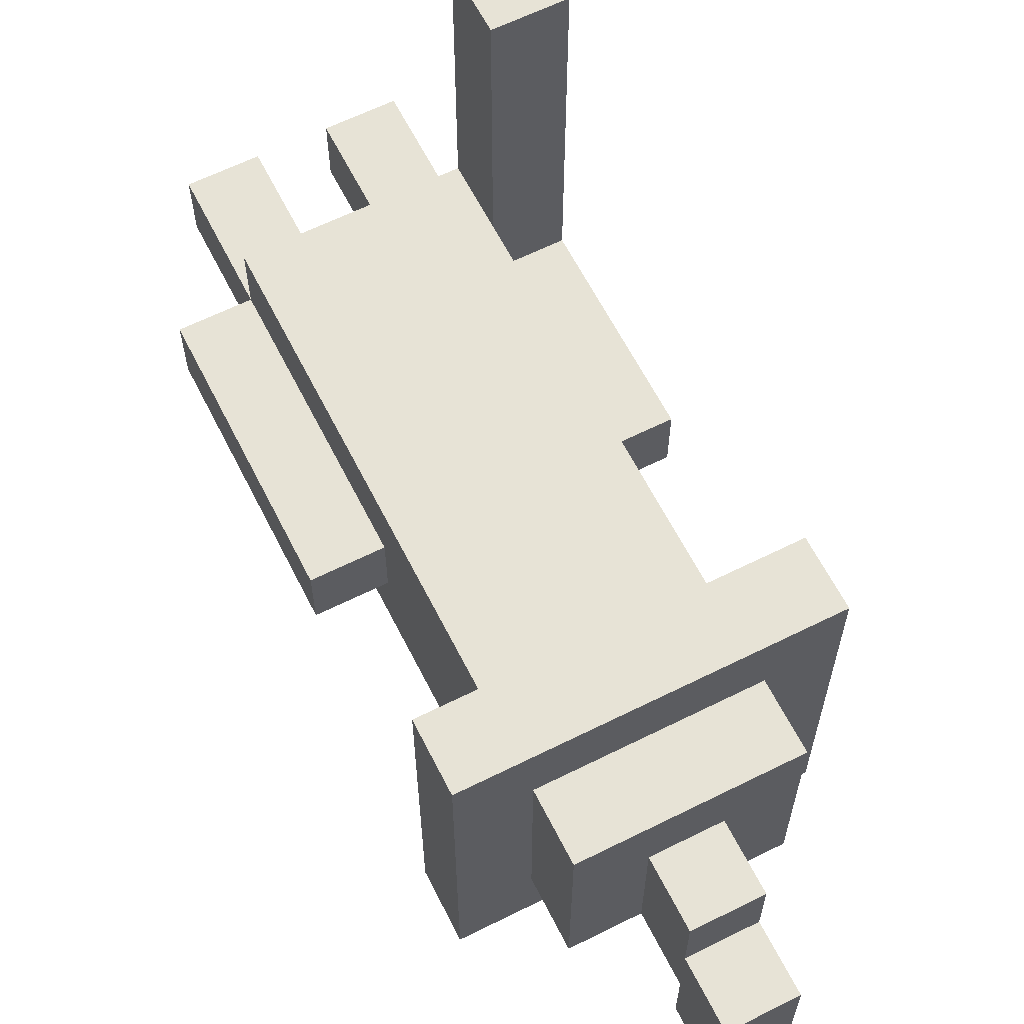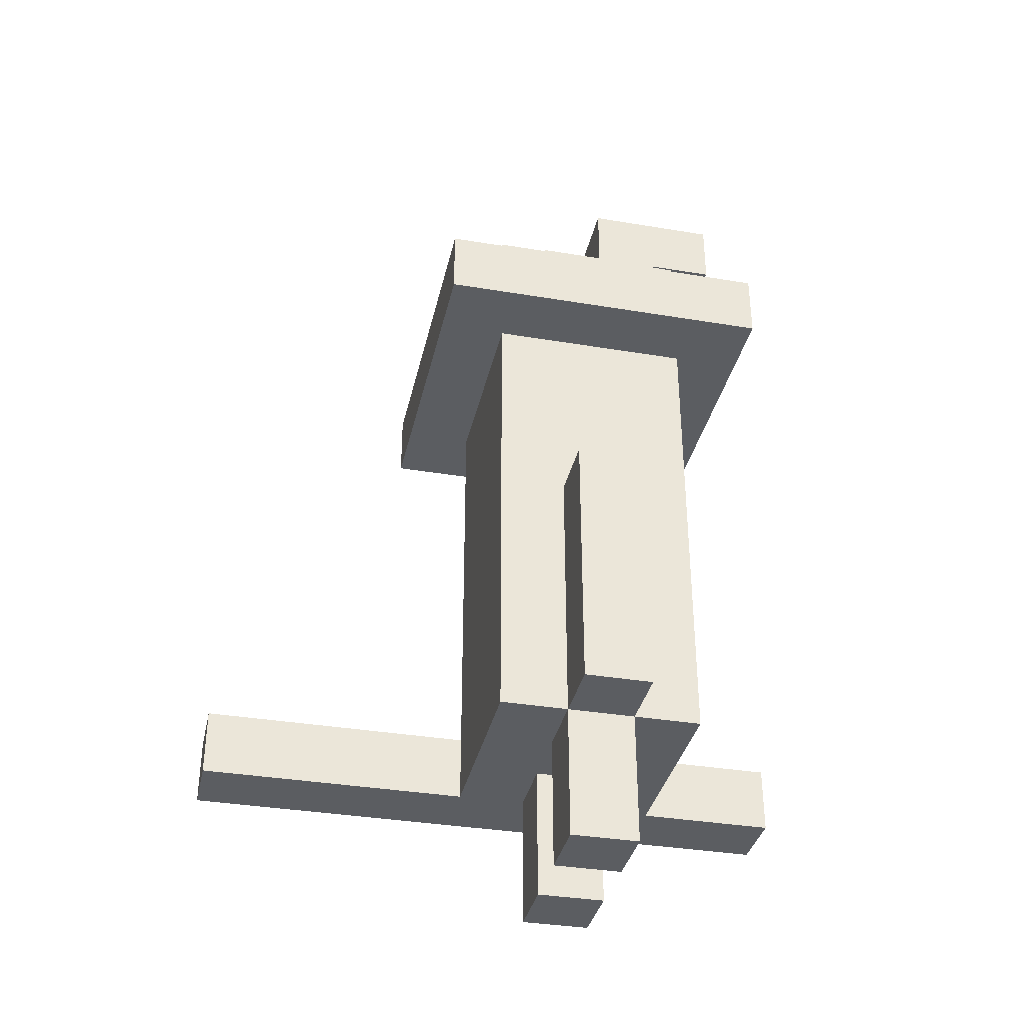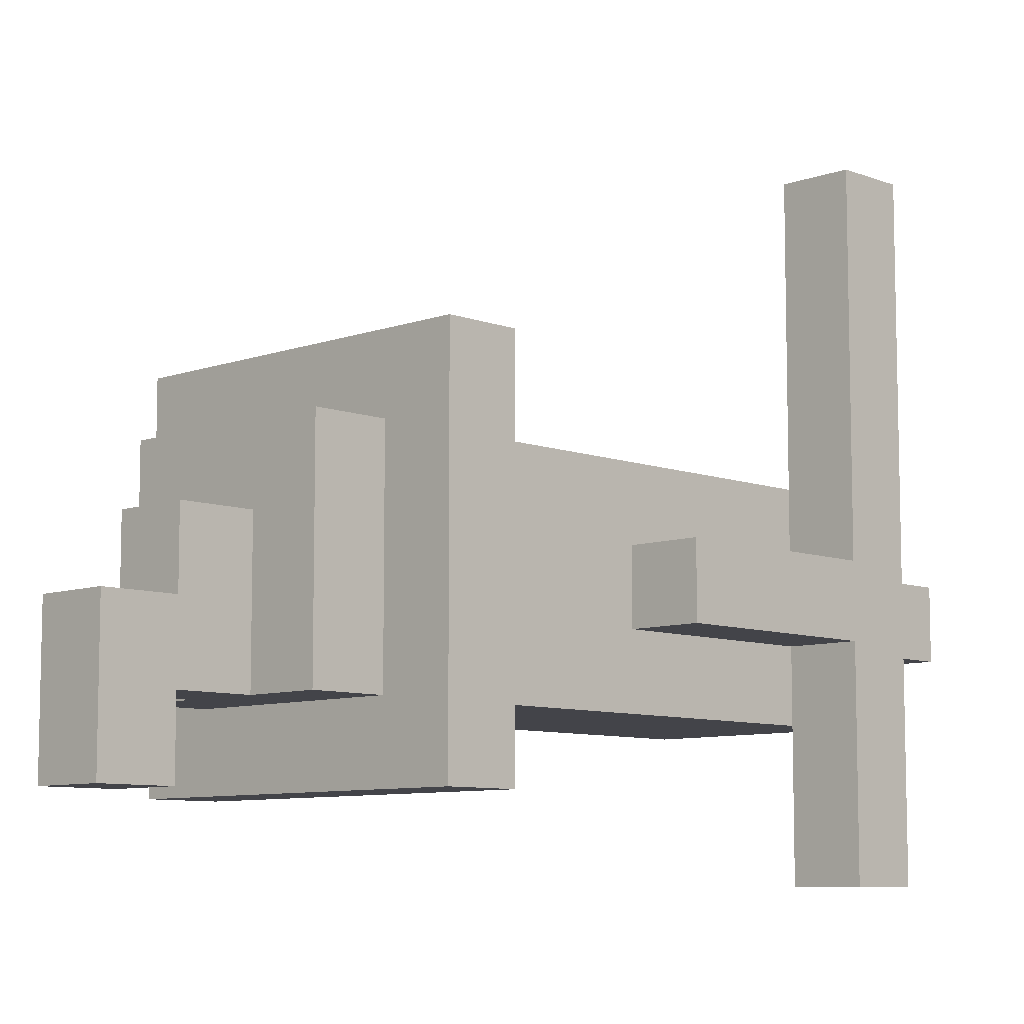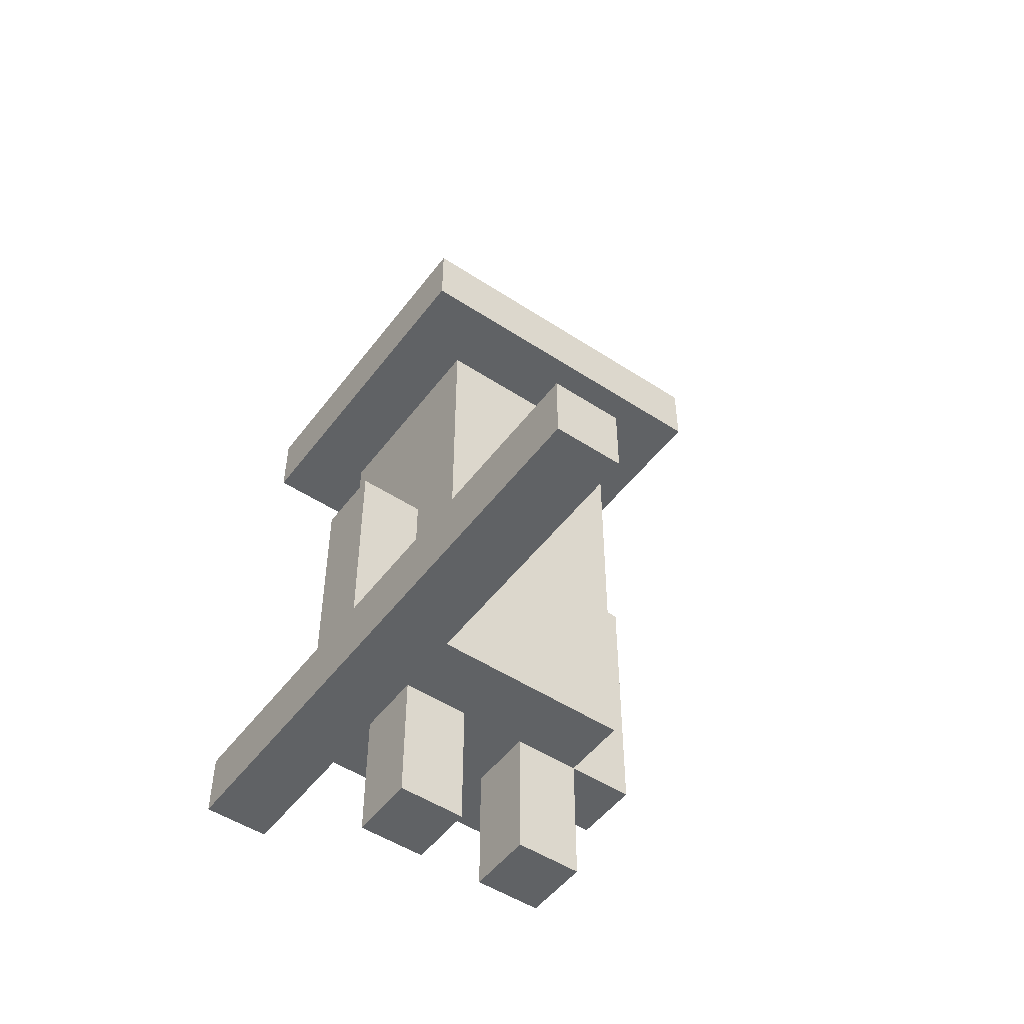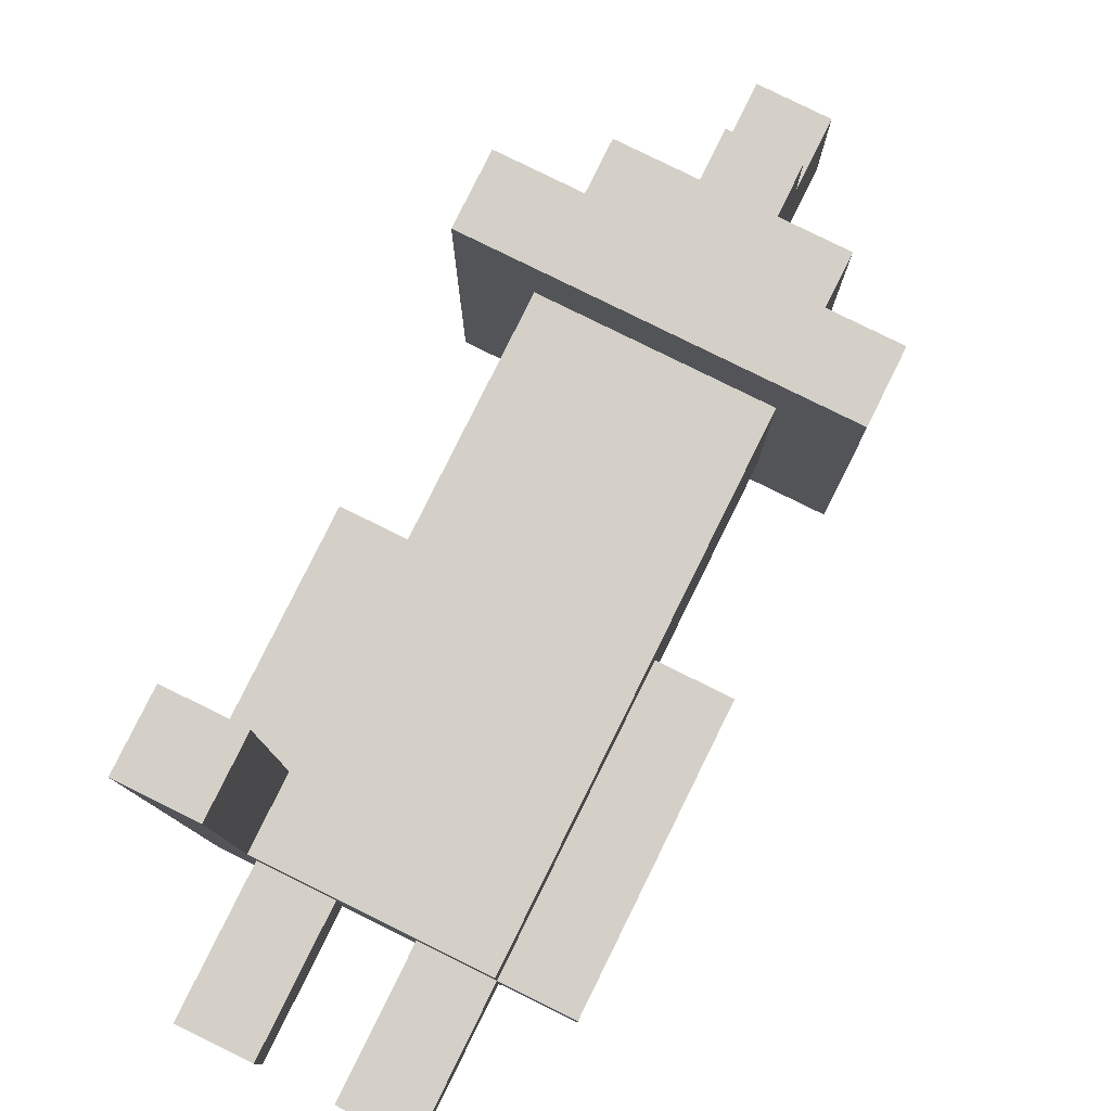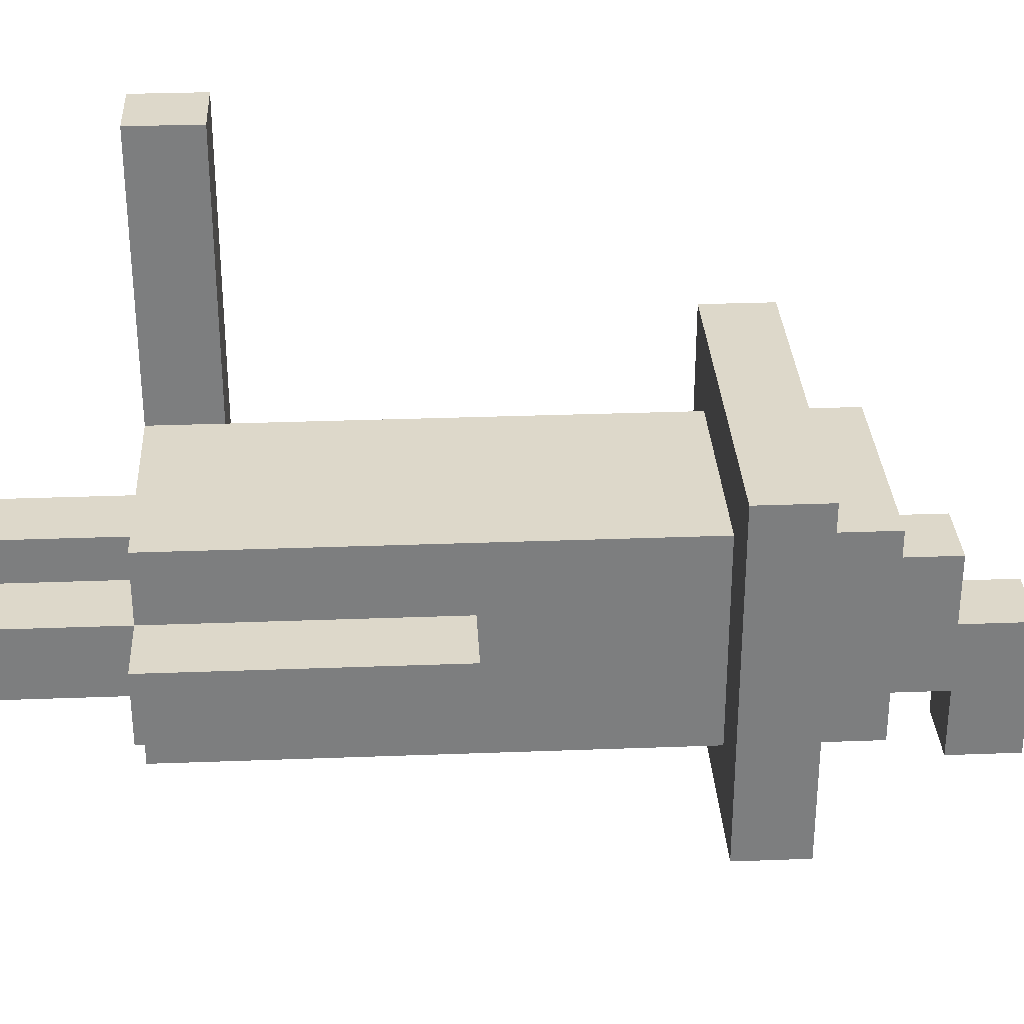
<metadata>
{"format":"obj","ext":"obj","renderer":"f3d","projection":"perspective","resolution":1024,"background":"white","views":[{"elev":62.7,"azim":153.2,"up":"+Z"},{"elev":-35.8,"azim":77.6,"up":"+Y"},{"elev":-8.4,"azim":-135.6,"up":"+Z"},{"elev":-50.5,"azim":-35.7,"up":"+Y"},{"elev":80.0,"azim":26.3,"up":"+Z"},{"elev":31.0,"azim":86.9,"up":"+Z"}]}
</metadata>
<code>
o
v 0.7 2.2 -0.4
v 0.7 2.2 -0.5
v 0.7 2.2 -0.9
v 0.7 2.2 -1
v 0.7 2.2 -1.3
v 0.7 2.3 -0.4
v 0.7 2.3 -0.5
v 0.7 2.3 -0.9
v 0.7 2.3 -1
v 0.7 2.3 -1.3
v 0.7 2.6 -0.9
v 0.7 2.6 -1
v 0.7 2.9 -0.7
v 0.7 2.9 -1.2
v 0.7 3 -0.7
v 0.7 3 -1.2
v 0.8 2 -0.9
v 0.8 2 -1
v 0.8 2.2 -0.9
v 0.8 2.2 -1
v 0.8 2.3 -0.8
v 0.8 2.3 -0.9
v 0.8 2.3 -1
v 0.8 2.3 -1.1
v 0.8 2.4 -0.8
v 0.8 2.4 -0.9
v 0.8 2.4 -1
v 0.8 2.4 -1.1
v 0.8 2.6 -0.8
v 0.8 2.6 -0.9
v 0.8 2.6 -1
v 0.8 2.6 -1.1
v 0.8 2.7 -0.8
v 0.8 2.7 -0.9
v 0.8 2.8 -0.8
v 0.8 2.8 -0.9
v 0.8 2.9 -0.8
v 0.8 2.9 -1.1
v 0.8 3 -0.8
v 0.8 3 -1.1
v 0.8 3.1 -0.8
v 0.8 3.1 -1.1
v 0.9 3.1 -0.9
v 0.9 3.1 -1.1
v 0.9 3.2 -0.9
v 0.9 3.2 -1
v 0.9 3.2 -1.1
v 0.9 3.2 -1.2
v 0.9 3.3 -1
v 0.9 3.3 -1.2
v 1 2 -0.9
v 1 2 -1
v 1 2.2 -0.9
v 1 2.2 -1
v 0.8 2.2 -0.4
v 0.8 2.2 -0.5
v 0.8 2.2 -0.8
v 0.8 2.2 -1.1
v 0.8 2.2 -1.3
v 0.8 2.3 -0.4
v 0.8 2.3 -0.5
v 0.8 2.3 -0.8
v 0.8 2.3 -1.1
v 0.8 2.3 -1.3
v 0.9 2 -0.9
v 0.9 2 -1
v 0.9 2.2 -0.9
v 0.9 2.2 -1
v 1 3.1 -0.9
v 1 3.1 -1.1
v 1 3.2 -0.9
v 1 3.2 -1
v 1 3.2 -1.1
v 1 3.2 -1.2
v 1 3.3 -1
v 1 3.3 -1.2
v 1.1 2 -0.9
v 1.1 2 -1
v 1.1 2.2 -0.8
v 1.1 2.2 -0.9
v 1.1 2.2 -1
v 1.1 2.2 -1.1
v 1.1 2.5 -0.8
v 1.1 2.5 -0.9
v 1.1 2.5 -1
v 1.1 2.5 -1.1
v 1.1 2.6 -0.8
v 1.1 2.6 -0.9
v 1.1 2.6 -1
v 1.1 2.6 -1.1
v 1.1 2.7 -0.8
v 1.1 2.7 -0.9
v 1.1 2.8 -0.8
v 1.1 2.8 -0.9
v 1.1 2.9 -0.8
v 1.1 2.9 -1.1
v 1.1 3 -0.8
v 1.1 3 -1.1
v 1.1 3.1 -0.8
v 1.1 3.1 -1.1
v 1.2 2.2 -0.9
v 1.2 2.2 -1
v 1.2 2.6 -0.9
v 1.2 2.6 -1
v 1.2 2.9 -0.7
v 1.2 2.9 -1.2
v 1.2 3 -0.7
v 1.2 3 -1.2
v 0.7 2.2 -0.4
v 0.7 2.3 -0.4
v 0.8 2.2 -0.4
v 0.8 2.3 -0.4
v 0.7 2.9 -0.7
v 0.7 3 -0.7
v 1.2 2.9 -0.7
v 1.2 3 -0.7
v 0.8 2.2 -0.8
v 0.8 2.3 -0.8
v 0.8 2.4 -0.8
v 0.8 2.6 -0.8
v 0.8 2.7 -0.8
v 0.8 2.8 -0.8
v 0.8 2.9 -0.8
v 0.8 3 -0.8
v 0.8 3.1 -0.8
v 0.9 2.3 -0.8
v 0.9 2.4 -0.8
v 0.9 2.5 -0.8
v 0.9 2.7 -0.8
v 0.9 2.8 -0.8
v 1 2.4 -0.8
v 1 2.5 -0.8
v 1 2.6 -0.8
v 1 2.7 -0.8
v 1 2.8 -0.8
v 1.1 2.2 -0.8
v 1.1 2.5 -0.8
v 1.1 2.6 -0.8
v 1.1 2.7 -0.8
v 1.1 2.8 -0.8
v 1.1 2.9 -0.8
v 1.1 3 -0.8
v 1.1 3.1 -0.8
v 0.7 2.3 -0.9
v 0.7 2.6 -0.9
v 0.8 2 -0.9
v 0.8 2.2 -0.9
v 0.8 2.3 -0.9
v 0.8 2.4 -0.9
v 0.8 2.6 -0.9
v 0.9 2 -0.9
v 0.9 2.2 -0.9
v 0.9 3.1 -0.9
v 0.9 3.2 -0.9
v 1 2 -0.9
v 1 2.2 -0.9
v 1 3.1 -0.9
v 1 3.2 -0.9
v 1.1 2 -0.9
v 1.1 2.2 -0.9
v 1.1 2.5 -0.9
v 1.1 2.6 -0.9
v 1.2 2.2 -0.9
v 1.2 2.6 -0.9
v 0.9 3.2 -1
v 0.9 3.3 -1
v 1 3.2 -1
v 1 3.3 -1
v 0.7 2.3 -1
v 0.7 2.6 -1
v 0.8 2 -1
v 0.8 2.2 -1
v 0.8 2.3 -1
v 0.8 2.4 -1
v 0.8 2.6 -1
v 0.9 2 -1
v 0.9 2.2 -1
v 1 2 -1
v 1 2.2 -1
v 1.1 2 -1
v 1.1 2.2 -1
v 1.1 2.5 -1
v 1.1 2.6 -1
v 1.2 2.2 -1
v 1.2 2.6 -1
v 0.8 2.2 -1.1
v 0.8 2.3 -1.1
v 0.8 2.4 -1.1
v 0.8 2.6 -1.1
v 0.8 2.9 -1.1
v 0.8 3 -1.1
v 0.8 3.1 -1.1
v 0.9 2.3 -1.1
v 0.9 2.4 -1.1
v 0.9 2.5 -1.1
v 0.9 3 -1.1
v 0.9 3.1 -1.1
v 0.9 3.2 -1.1
v 1 2.4 -1.1
v 1 2.5 -1.1
v 1 2.6 -1.1
v 1 3 -1.1
v 1 3.1 -1.1
v 1 3.2 -1.1
v 1.1 2.2 -1.1
v 1.1 2.5 -1.1
v 1.1 2.6 -1.1
v 1.1 2.9 -1.1
v 1.1 3 -1.1
v 1.1 3.1 -1.1
v 0.7 2.9 -1.2
v 0.7 3 -1.2
v 0.9 3.2 -1.2
v 0.9 3.3 -1.2
v 1 3.2 -1.2
v 1 3.3 -1.2
v 1.2 2.9 -1.2
v 1.2 3 -1.2
v 0.7 2.2 -1.3
v 0.7 2.3 -1.3
v 0.8 2.2 -1.3
v 0.8 2.3 -1.3
v 0.8 2 -0.9
v 0.9 2 -0.9
v 1 2 -0.9
v 1.1 2 -0.9
v 0.8 2 -1
v 0.9 2 -1
v 1 2 -1
v 1.1 2 -1
v 0.7 2.2 -0.4
v 0.8 2.2 -0.4
v 0.7 2.2 -0.5
v 0.8 2.2 -0.5
v 0.8 2.2 -0.8
v 1.1 2.2 -0.8
v 0.7 2.2 -0.9
v 0.8 2.2 -0.9
v 0.9 2.2 -0.9
v 1 2.2 -0.9
v 1.1 2.2 -0.9
v 1.2 2.2 -0.9
v 0.7 2.2 -1
v 0.8 2.2 -1
v 0.9 2.2 -1
v 1 2.2 -1
v 1.1 2.2 -1
v 1.2 2.2 -1
v 0.8 2.2 -1.1
v 1.1 2.2 -1.1
v 0.7 2.2 -1.3
v 0.8 2.2 -1.3
v 0.7 2.9 -0.7
v 1.2 2.9 -0.7
v 0.8 2.9 -0.8
v 1.1 2.9 -0.8
v 0.8 2.9 -1.1
v 1.1 2.9 -1.1
v 0.7 2.9 -1.2
v 1.2 2.9 -1.2
v 0.9 3.2 -1.1
v 1 3.2 -1.1
v 0.9 3.2 -1.2
v 1 3.2 -1.2
v 0.7 2.3 -0.4
v 0.8 2.3 -0.4
v 0.7 2.3 -0.5
v 0.8 2.3 -0.5
v 0.8 2.3 -0.8
v 0.7 2.3 -0.9
v 0.8 2.3 -0.9
v 0.7 2.3 -1
v 0.8 2.3 -1
v 0.8 2.3 -1.1
v 0.7 2.3 -1.3
v 0.8 2.3 -1.3
v 0.7 2.6 -0.9
v 0.8 2.6 -0.9
v 1.1 2.6 -0.9
v 1.2 2.6 -0.9
v 0.7 2.6 -1
v 0.8 2.6 -1
v 1.1 2.6 -1
v 1.2 2.6 -1
v 0.7 3 -0.7
v 1.2 3 -0.7
v 0.8 3 -0.8
v 1.1 3 -0.8
v 0.8 3 -1.1
v 0.9 3 -1.1
v 1 3 -1.1
v 1.1 3 -1.1
v 0.7 3 -1.2
v 1.2 3 -1.2
v 0.8 3.1 -0.8
v 1.1 3.1 -0.8
v 0.9 3.1 -0.9
v 1 3.1 -0.9
v 0.8 3.1 -1.1
v 0.9 3.1 -1.1
v 1 3.1 -1.1
v 1.1 3.1 -1.1
v 0.9 3.2 -0.9
v 1 3.2 -0.9
v 0.9 3.2 -1
v 1 3.2 -1
v 0.9 3.3 -1
v 1 3.3 -1
v 0.9 3.3 -1.2
v 1 3.3 -1.2
f 6 2 1
f 7 3 2
f 7 2 6
f 8 4 3
f 8 3 7
f 9 5 4
f 9 4 8
f 10 5 9
f 11 9 8
f 12 9 11
f 15 14 13
f 16 14 15
f 19 18 17
f 20 18 19
f 25 22 21
f 26 22 25
f 27 24 23
f 28 24 27
f 29 26 25
f 30 26 29
f 31 28 27
f 32 28 31
f 33 30 29
f 33 31 30
f 33 32 31
f 34 32 33
f 35 34 33
f 36 32 34
f 36 34 35
f 37 36 35
f 38 32 36
f 38 36 37
f 41 40 39
f 42 40 41
f 45 44 43
f 46 44 45
f 47 44 46
f 49 48 47
f 49 47 46
f 50 48 49
f 53 52 51
f 54 52 53
f 55 56 60
f 56 57 61
f 60 56 61
f 61 57 62
f 58 59 63
f 63 59 64
f 65 66 67
f 67 66 68
f 69 70 71
f 71 70 72
f 72 70 73
f 73 74 75
f 72 73 75
f 75 74 76
f 77 78 80
f 80 78 81
f 79 80 83
f 83 80 84
f 81 82 85
f 85 82 86
f 83 84 87
f 87 84 88
f 85 86 89
f 89 86 90
f 87 88 91
f 88 89 91
f 89 90 91
f 91 90 92
f 91 92 93
f 92 90 94
f 93 92 94
f 93 94 95
f 94 90 96
f 95 94 96
f 97 98 99
f 99 98 100
f 101 102 103
f 103 102 104
f 105 106 107
f 107 106 108
f 111 110 109
f 112 110 111
f 115 114 113
f 116 114 115
f 126 118 117
f 126 119 118
f 127 120 119
f 127 119 126
f 128 120 127
f 129 121 120
f 129 122 121
f 130 123 122
f 130 122 129
f 131 128 127
f 131 127 126
f 132 120 128
f 132 128 131
f 133 129 120
f 133 120 132
f 133 130 129
f 134 130 133
f 135 123 130
f 135 130 134
f 136 132 131
f 136 126 117
f 136 131 126
f 137 133 132
f 137 132 136
f 138 134 133
f 138 133 137
f 139 135 134
f 139 134 138
f 140 123 135
f 140 135 139
f 141 123 140
f 142 125 124
f 143 125 142
f 148 145 144
f 149 145 148
f 150 145 149
f 151 147 146
f 152 147 151
f 157 154 153
f 158 154 157
f 159 156 155
f 160 156 159
f 163 162 161
f 163 161 160
f 164 162 163
f 167 166 165
f 168 166 167
f 169 170 173
f 173 170 174
f 174 170 175
f 171 172 176
f 176 172 177
f 178 179 180
f 180 179 181
f 182 183 184
f 181 182 184
f 184 183 185
f 186 187 193
f 187 188 193
f 188 189 194
f 193 188 194
f 194 189 195
f 191 192 196
f 196 192 197
f 193 194 199
f 194 195 199
f 195 189 200
f 199 195 200
f 189 190 201
f 200 189 201
f 197 198 202
f 196 197 202
f 202 198 203
f 203 198 204
f 193 199 205
f 199 200 205
f 186 193 205
f 200 201 206
f 205 200 206
f 201 190 207
f 206 201 207
f 207 190 208
f 202 203 209
f 209 203 210
f 213 214 215
f 215 214 216
f 211 212 217
f 217 212 218
f 219 220 221
f 221 220 222
f 227 224 223
f 228 224 227
f 229 226 225
f 230 226 229
f 233 232 231
f 234 232 233
f 235 234 233
f 237 235 233
f 238 236 235
f 238 235 237
f 239 236 238
f 240 236 239
f 241 236 240
f 243 238 237
f 244 238 243
f 245 240 239
f 246 240 245
f 247 242 241
f 248 242 247
f 249 246 245
f 249 244 243
f 249 247 246
f 249 245 244
f 250 247 249
f 251 249 243
f 252 249 251
f 255 254 253
f 256 254 255
f 257 255 253
f 258 254 256
f 259 257 253
f 259 258 257
f 260 254 258
f 260 258 259
f 263 262 261
f 264 262 263
f 265 266 267
f 267 266 268
f 267 268 269
f 267 269 270
f 270 269 271
f 272 273 274
f 272 274 275
f 275 274 276
f 277 278 281
f 281 278 282
f 279 280 283
f 283 280 284
f 285 286 287
f 287 286 288
f 285 287 289
f 288 286 292
f 290 291 293
f 291 292 293
f 285 289 293
f 289 290 293
f 292 286 294
f 293 292 294
f 295 296 297
f 297 296 298
f 295 297 299
f 299 297 300
f 298 296 301
f 301 296 302
f 303 304 305
f 305 304 306
f 307 308 309
f 309 308 310

</code>
